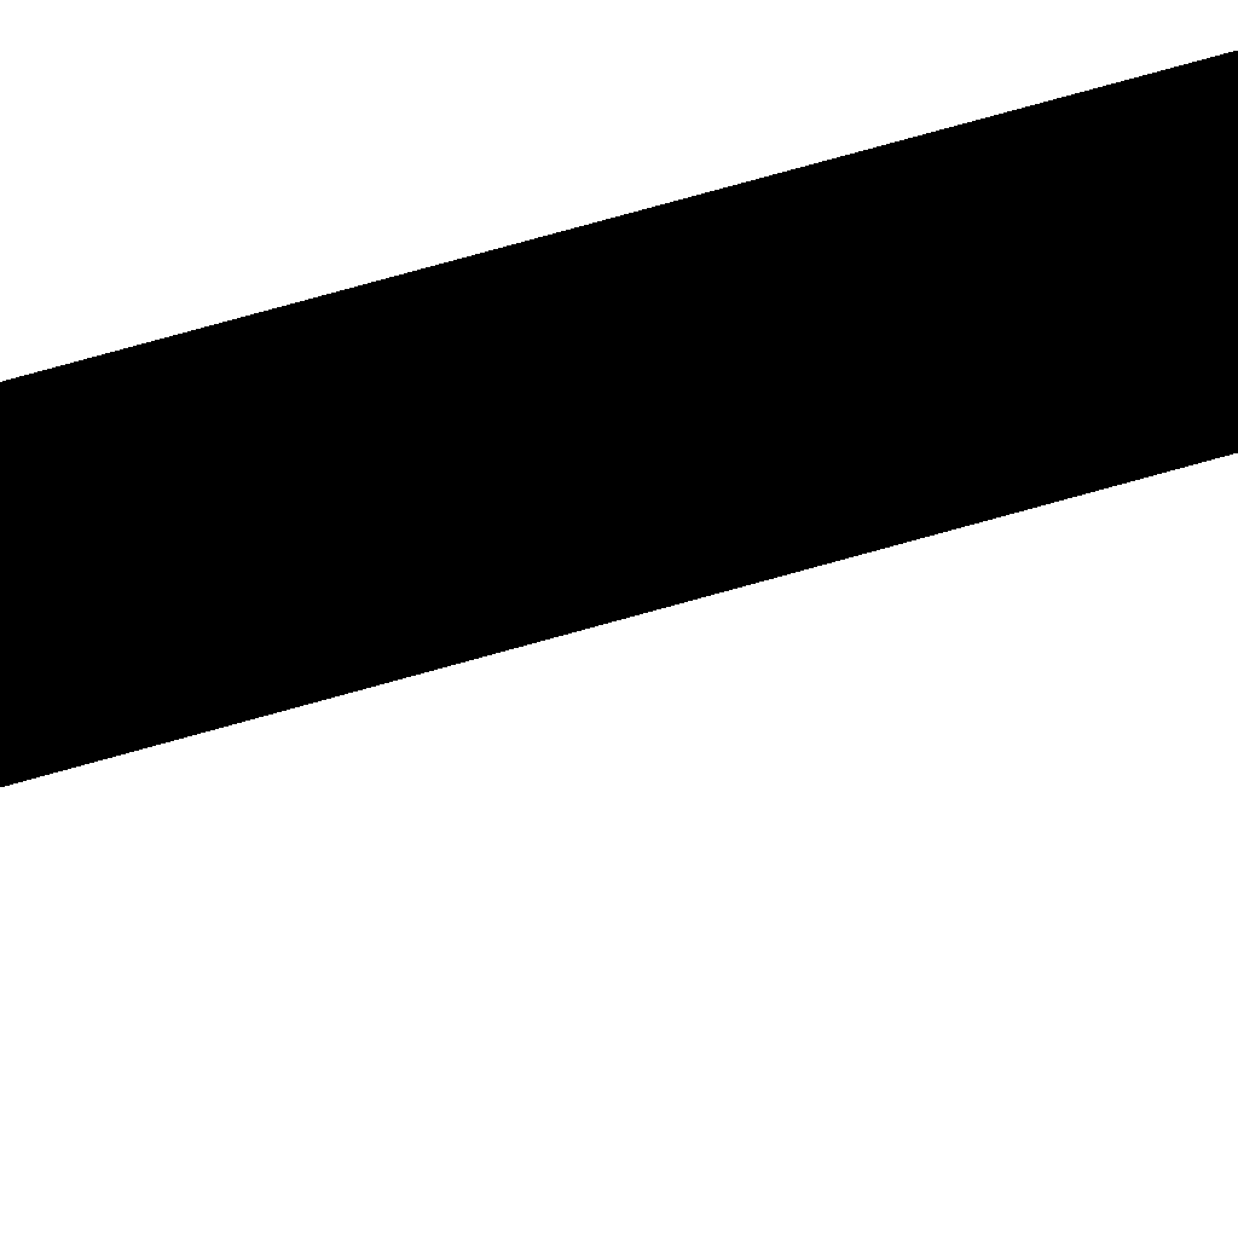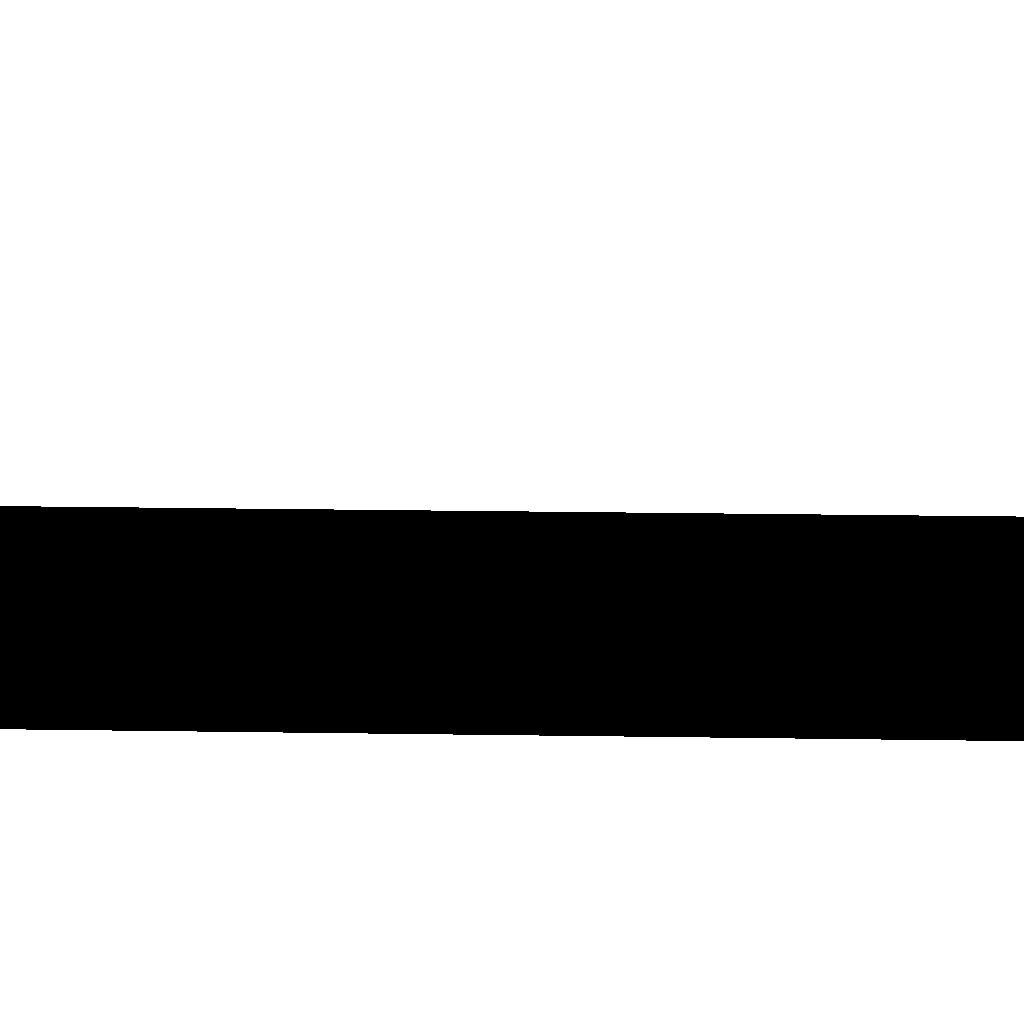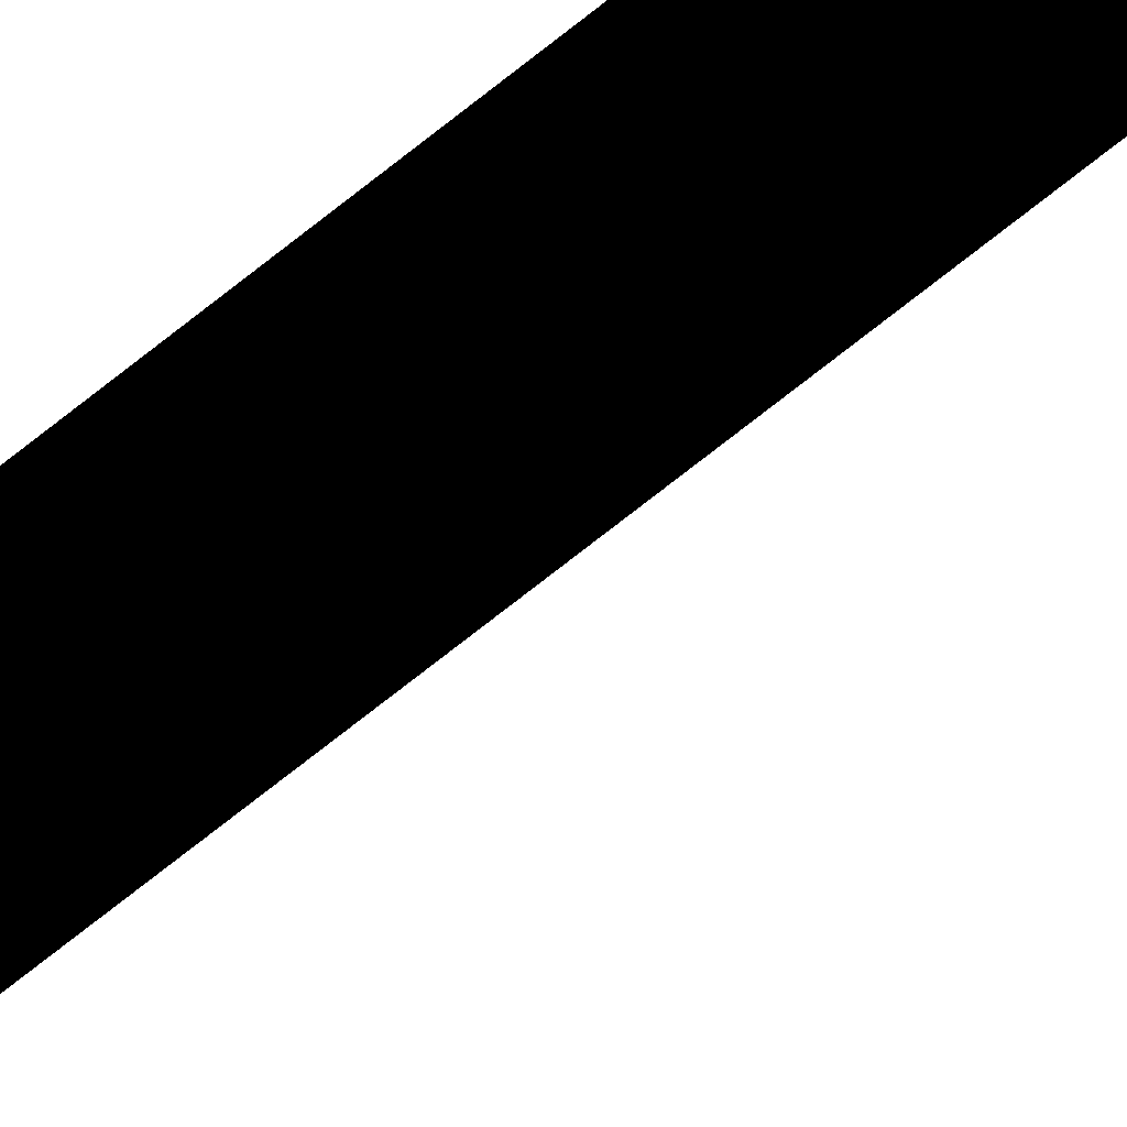
<metadata>
{"format":"obj","ext":"obj","renderer":"f3d","projection":"perspective","resolution":1024,"background":"white","views":[{"elev":41.6,"azim":-112.0,"up":"+Y"},{"elev":28.6,"azim":91.4,"up":"+Y"},{"elev":-43.8,"azim":137.9,"up":"+Y"}]}
</metadata>
<code>
v -1.5 -0.25 -1.5
v 1.5 -0.25 1000
v -1.5 -0.25 1.5
v 1.5 -0.25 -1.5
f 4 1 2 3

</code>
